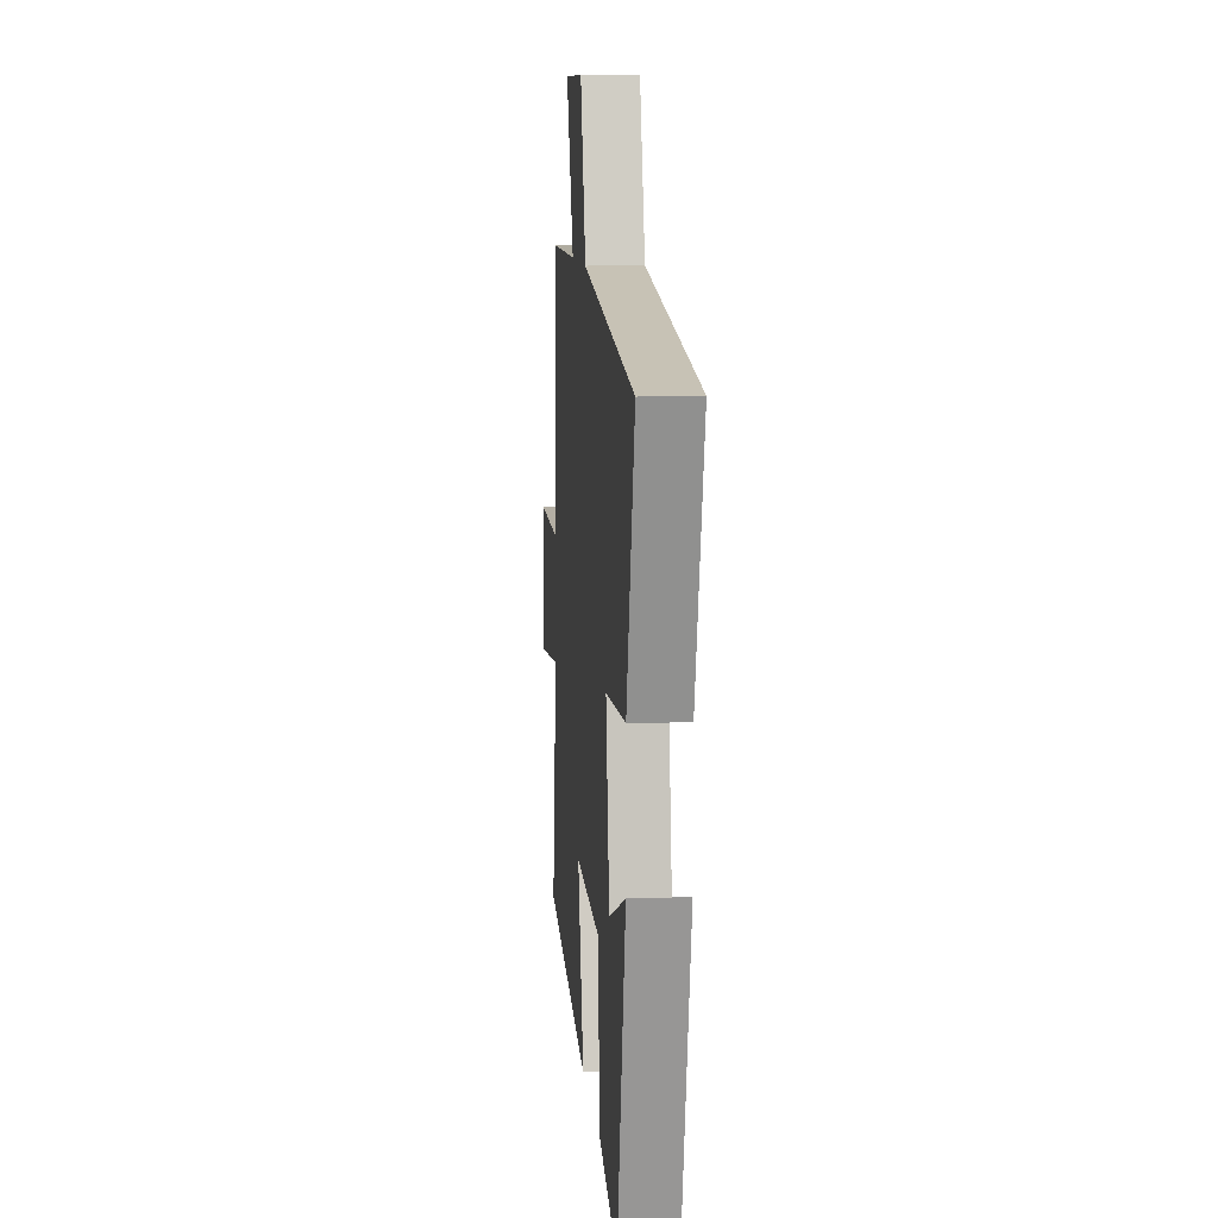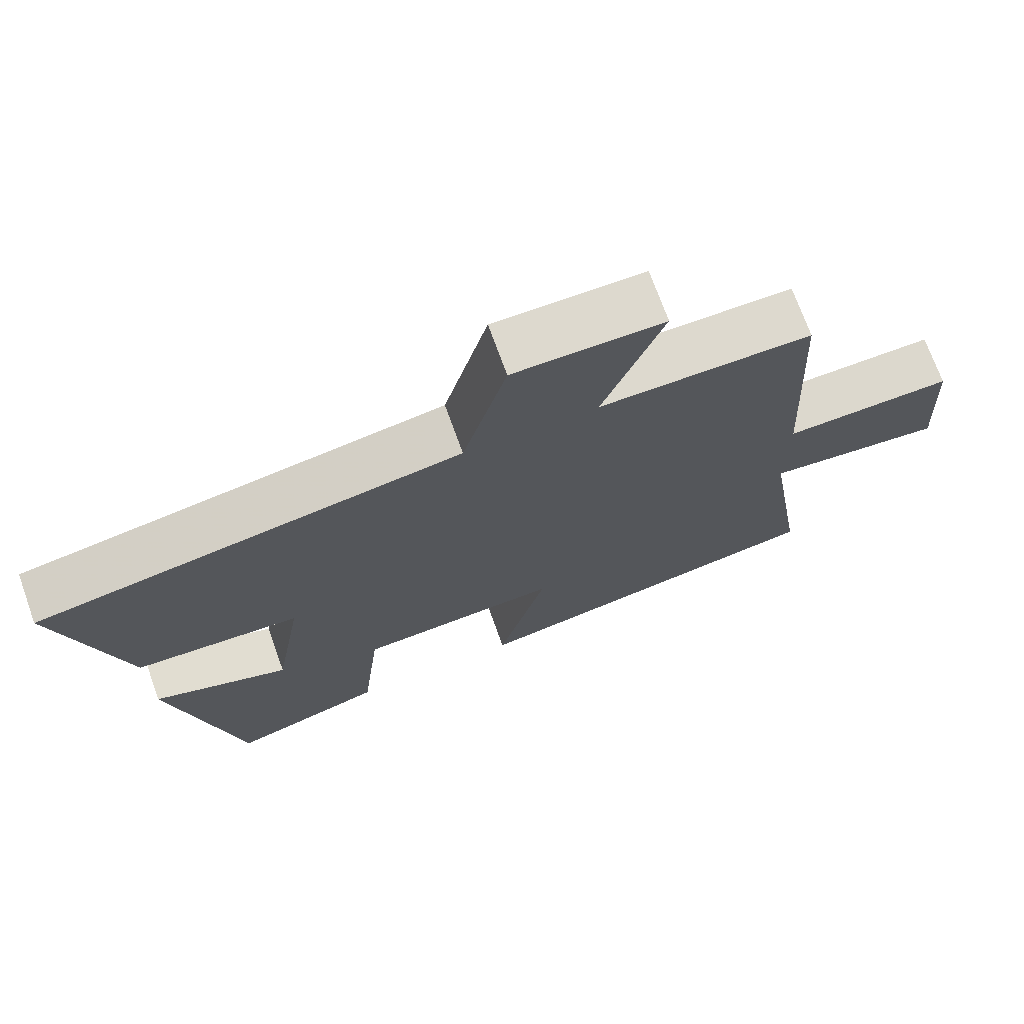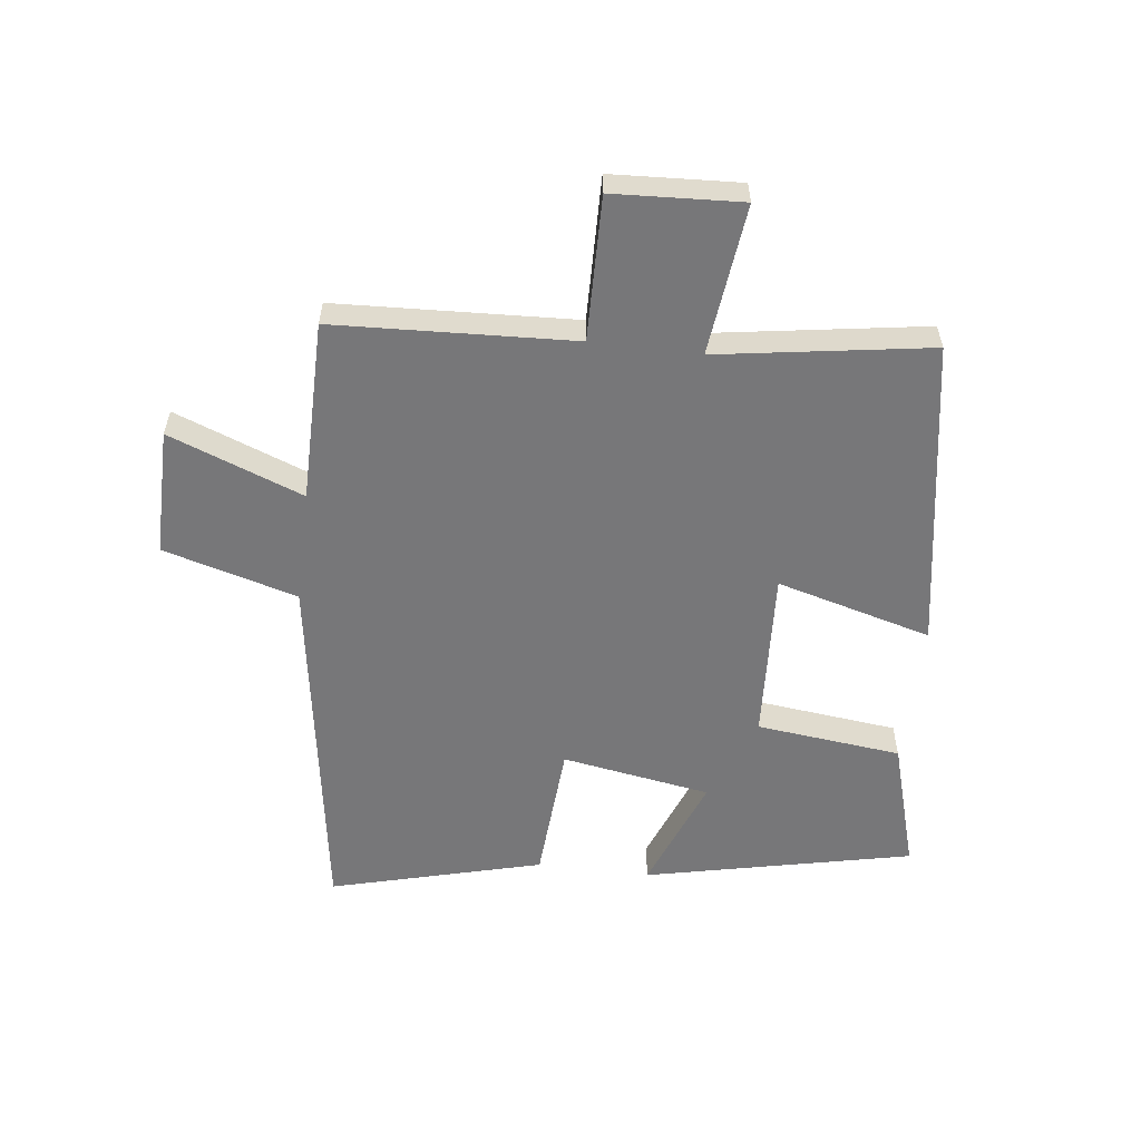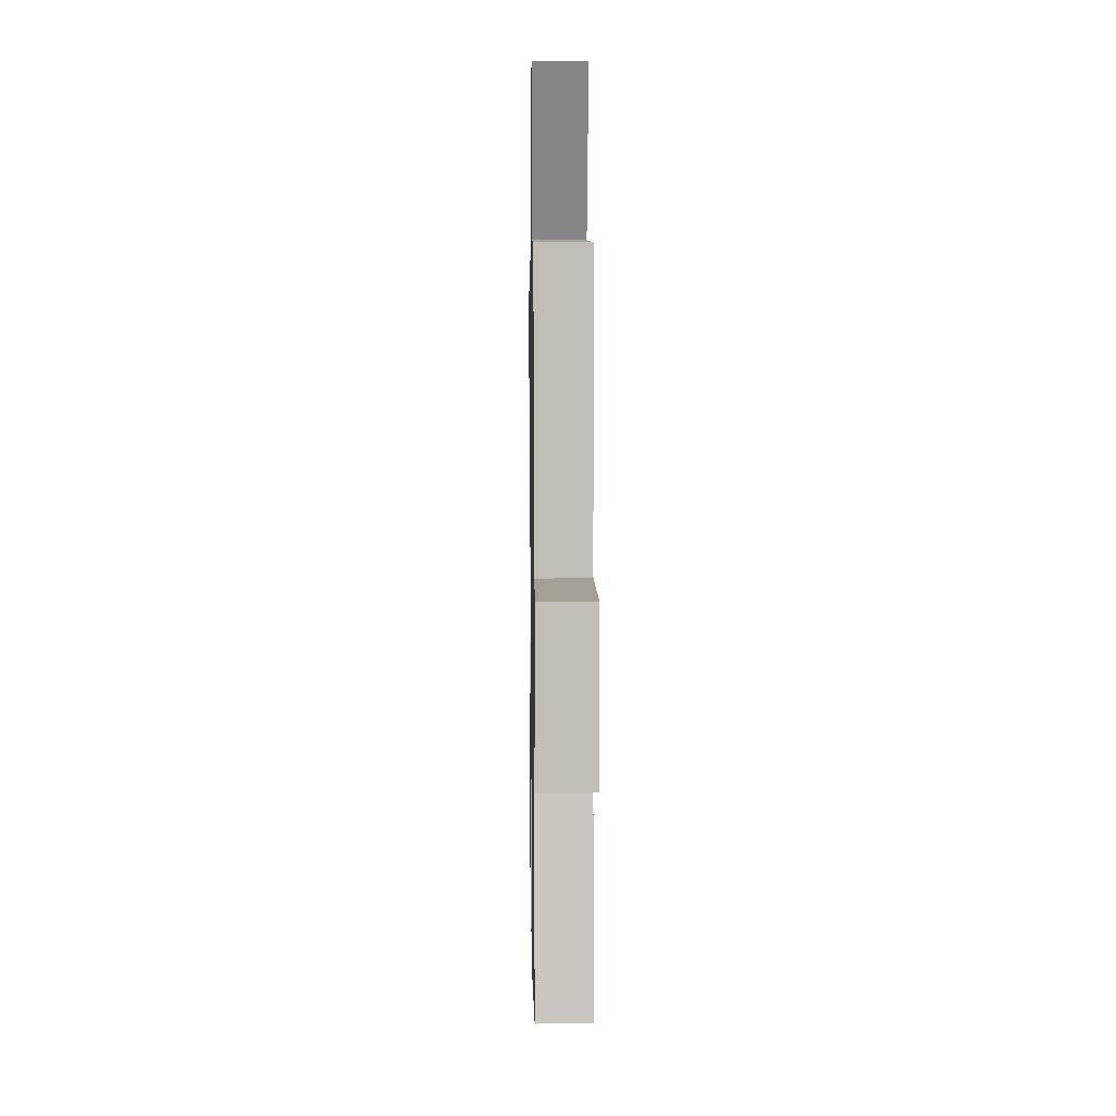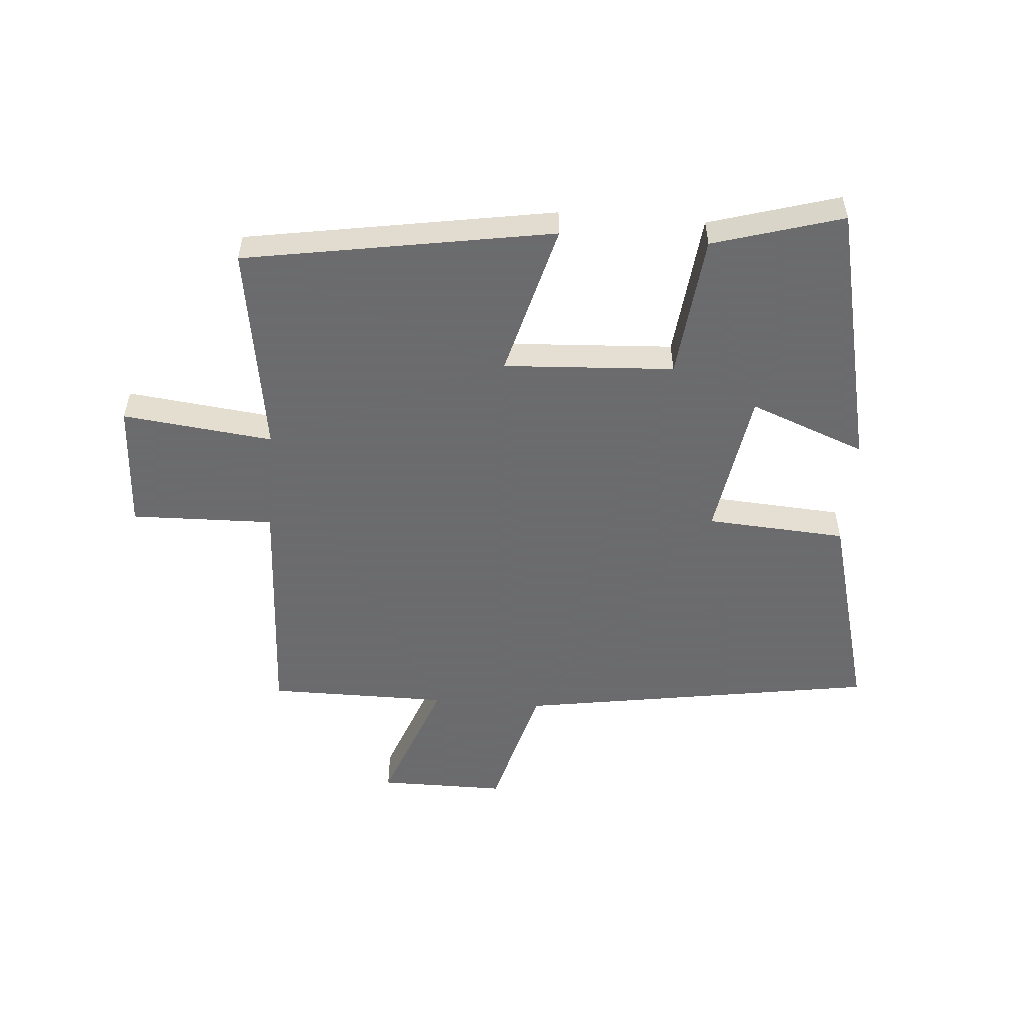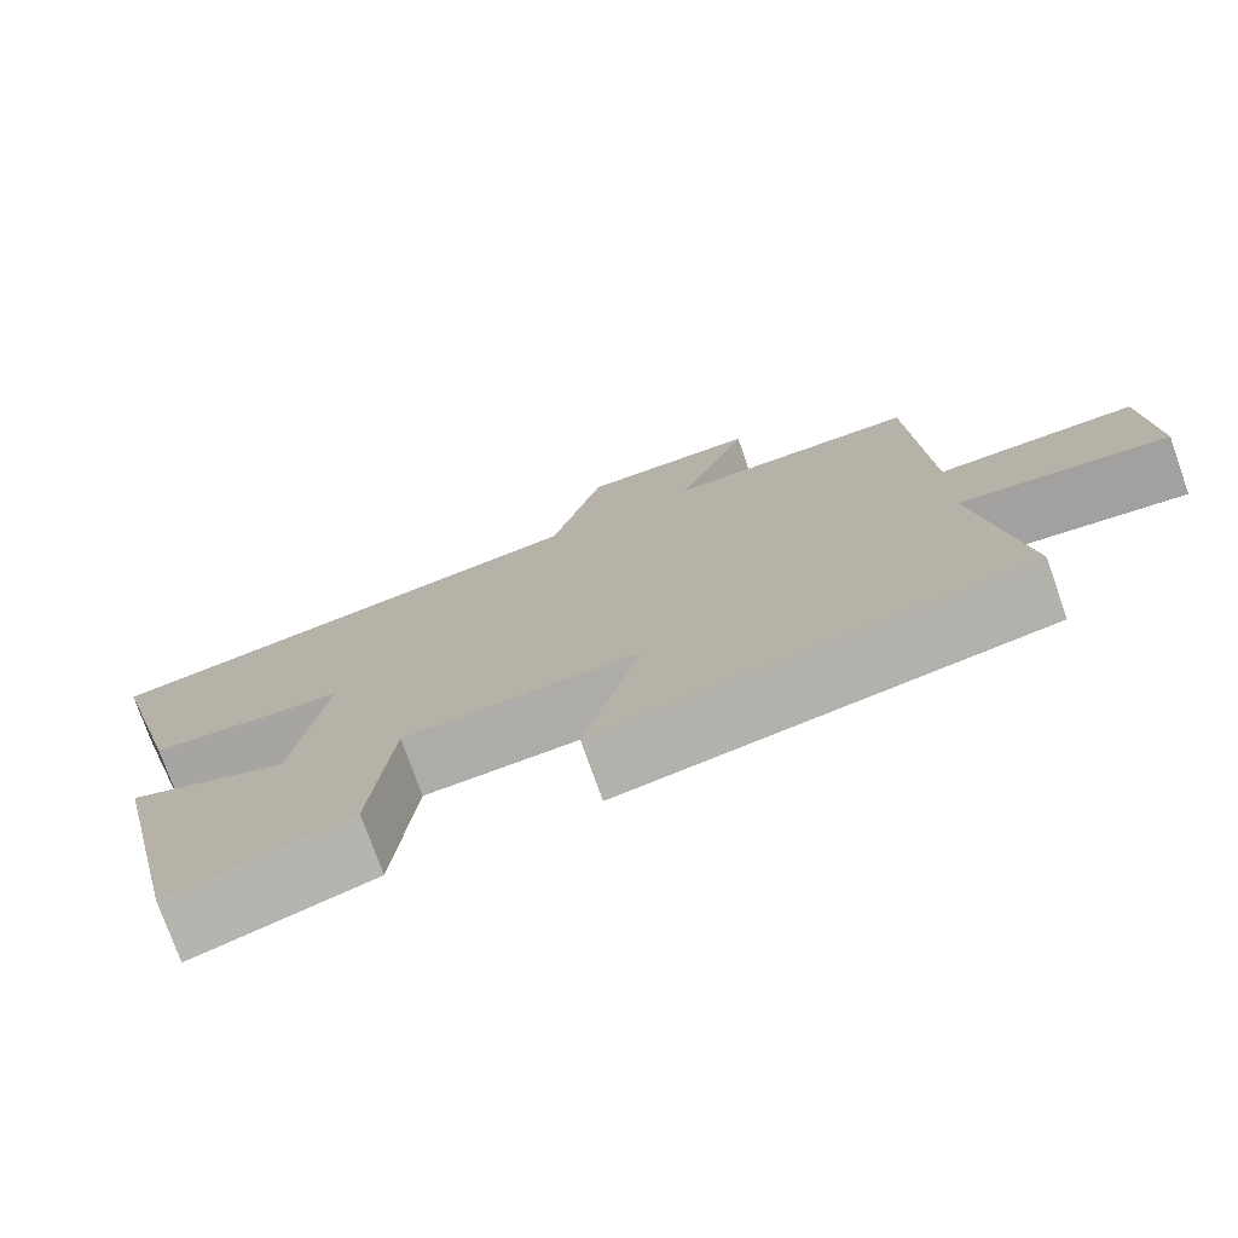
<metadata>
{"format":"obj","ext":"obj","renderer":"f3d","projection":"perspective","resolution":1024,"background":"white","views":[{"elev":9.9,"azim":-95.2,"up":"+Z"},{"elev":71.7,"azim":-19.8,"up":"+Z"},{"elev":-57.2,"azim":82.9,"up":"+Y"},{"elev":7.2,"azim":89.1,"up":"+Z"},{"elev":-53.5,"azim":175.5,"up":"+Y"},{"elev":-75.6,"azim":19.5,"up":"+Z"}]}
</metadata>
<code>
v -0.592 0.07 0.406
v -0.002 0.07 0.5
v 0.059 0.07 0.72
v 0.267 0.07 0.72
v 0.184 0.07 0.5
v 0.48 0.07 0.5
v 0.5 0.07 0.108
v 0.735 0.07 0.114
v 0.747 0.07 -0.096
v 0.5 0.07 -0.068
v 0.555 0.07 -0.415
v 0.048 0.07 -0.5
v 0.116 0.07 -0.246
v -0.164 0.07 -0.262
v -0.19 0.07 -0.5
v -0.403 0.07 -0.563
v -0.5 0.07 -0.126
v -0.31 0.07 -0.199
v -0.27 0.07 0.045
v -0.5 0.07 0.06
v -0.592 0 0.406
v -0.002 0 0.5
v 0.059 0 0.72
v 0.267 0 0.72
v 0.184 0 0.5
v 0.48 0 0.5
v 0.5 0 0.108
v 0.735 0 0.114
v 0.747 0 -0.096
v 0.5 0 -0.068
v 0.555 0 -0.415
v 0.048 0 -0.5
v 0.116 0 -0.246
v -0.164 0 -0.262
v -0.19 0 -0.5
v -0.403 0 -0.563
v -0.5 0 -0.126
v -0.31 0 -0.199
v -0.27 0 0.045
v -0.5 0 0.06
f 19 20 1 2
f 18 19 2
f 15 16 17 18
f 14 15 18
f 13 14 18 2
f 10 11 12 13
f 10 13 2 3
f 7 8 9 10
f 5 6 7 10
f 5 10 3
f 3 4 5
f 22 21 40 39
f 22 39 38
f 38 37 36 35
f 38 35 34
f 22 38 34 33
f 33 32 31 30
f 23 22 33 30
f 30 29 28 27
f 30 27 26 25
f 23 30 25
f 25 24 23
f 1 21 22 2
f 2 22 23 3
f 3 23 24 4
f 4 24 25 5
f 5 25 26 6
f 6 26 27 7
f 7 27 28 8
f 8 28 29 9
f 9 29 30 10
f 10 30 31 11
f 11 31 32 12
f 12 32 33 13
f 13 33 34 14
f 14 34 35 15
f 15 35 36 16
f 16 36 37 17
f 17 37 38 18
f 18 38 39 19
f 19 39 40 20
f 20 40 21 1

</code>
